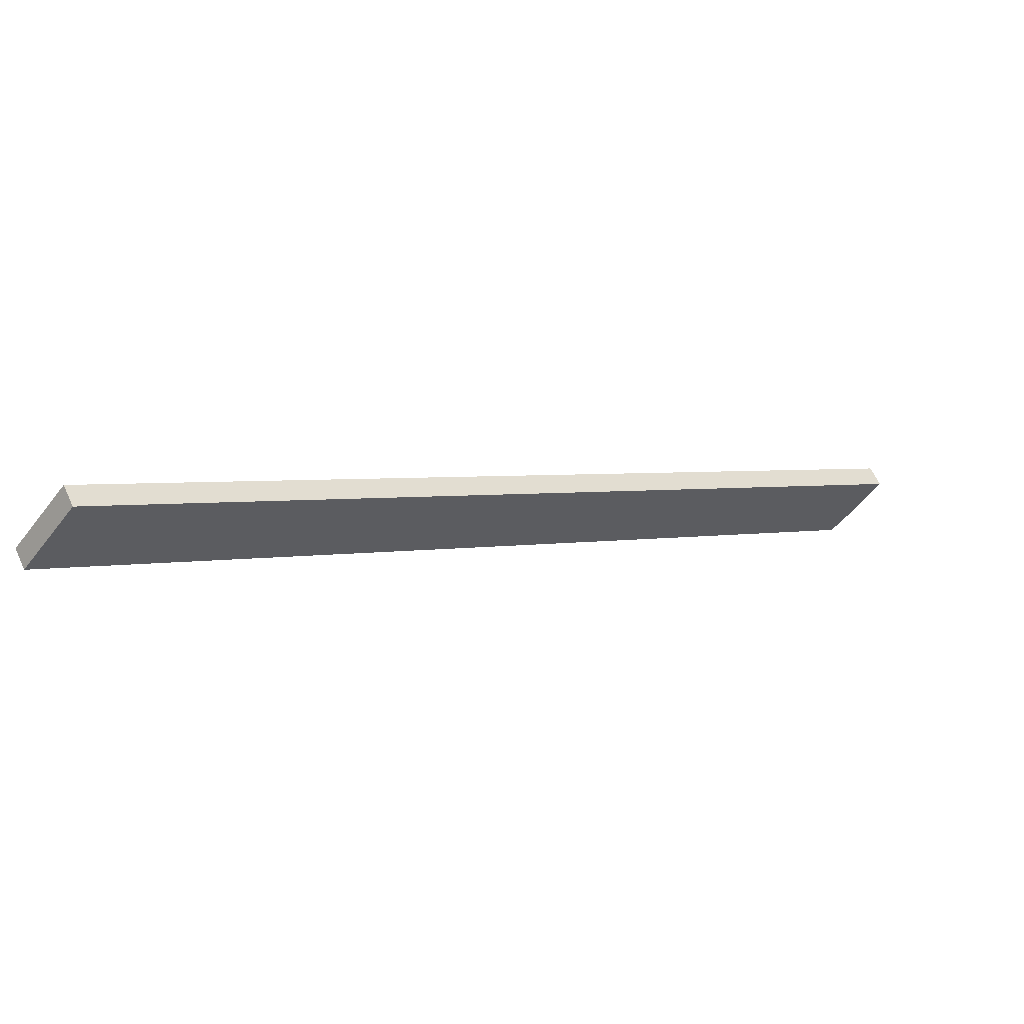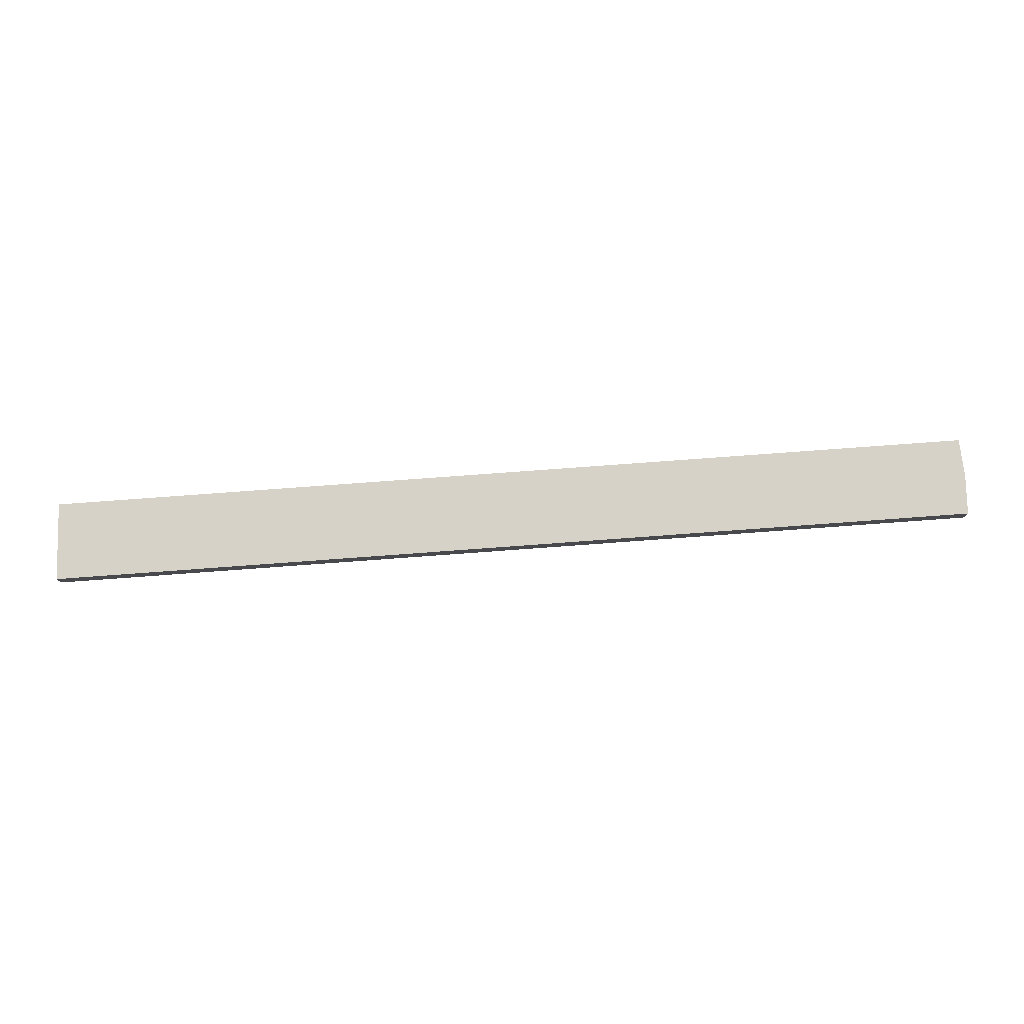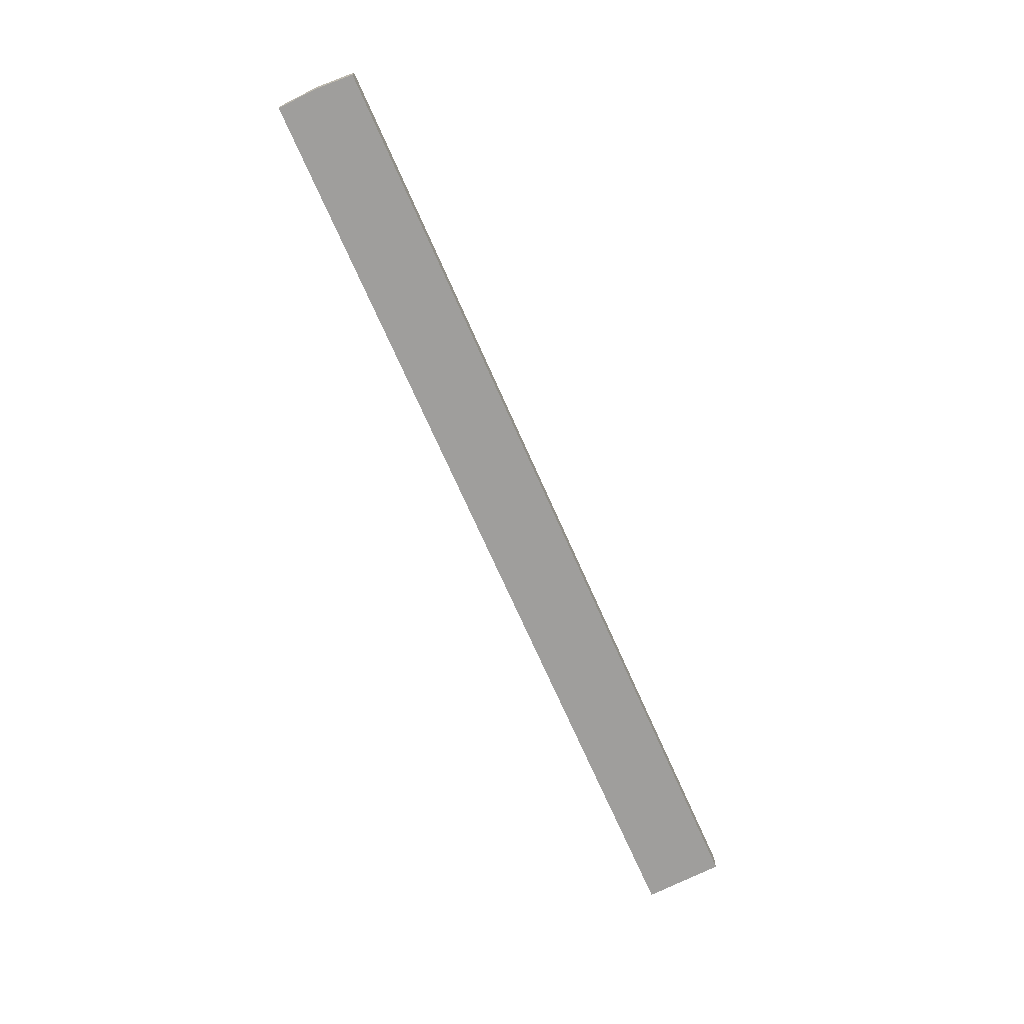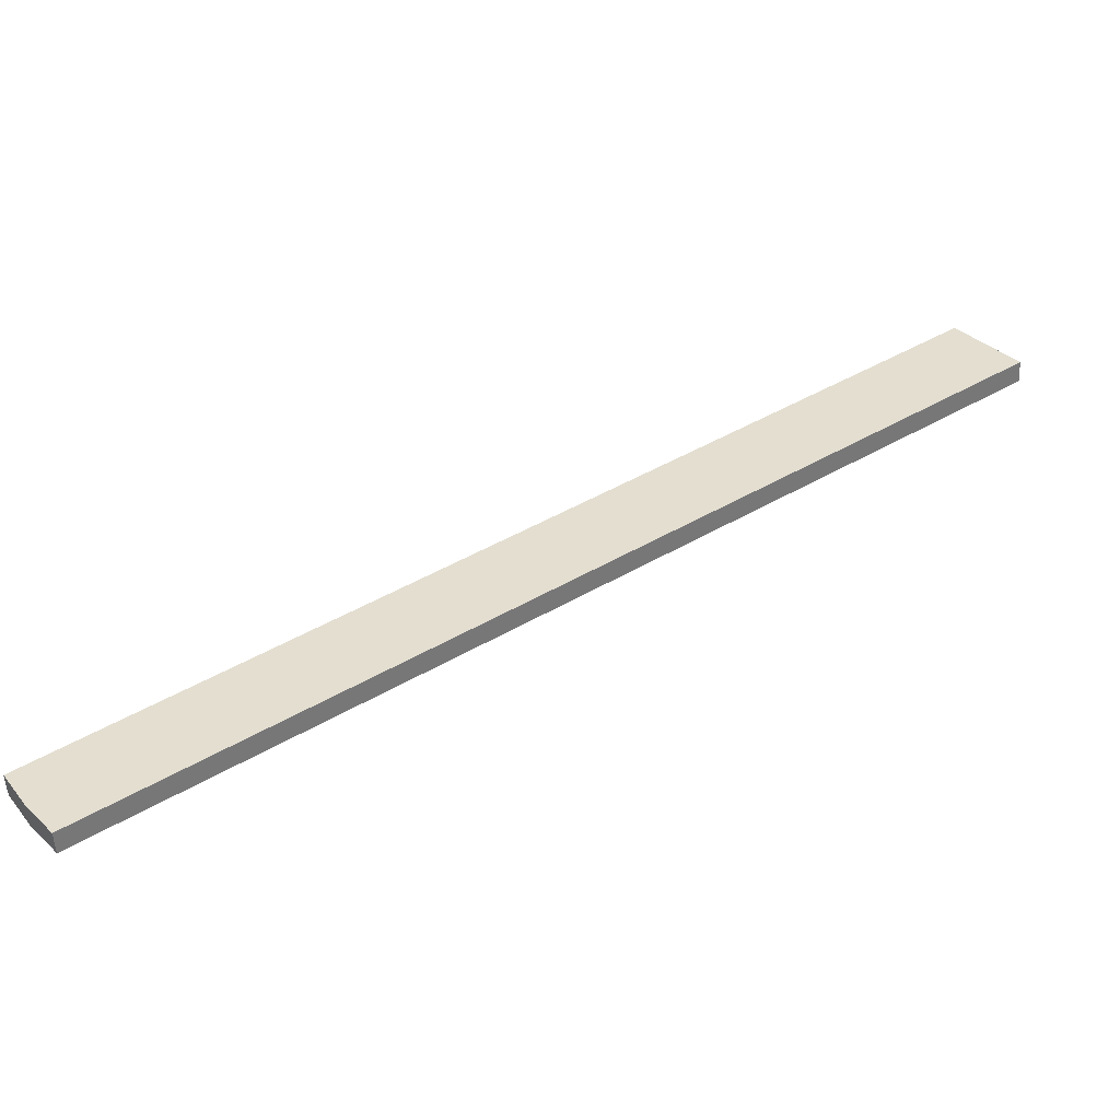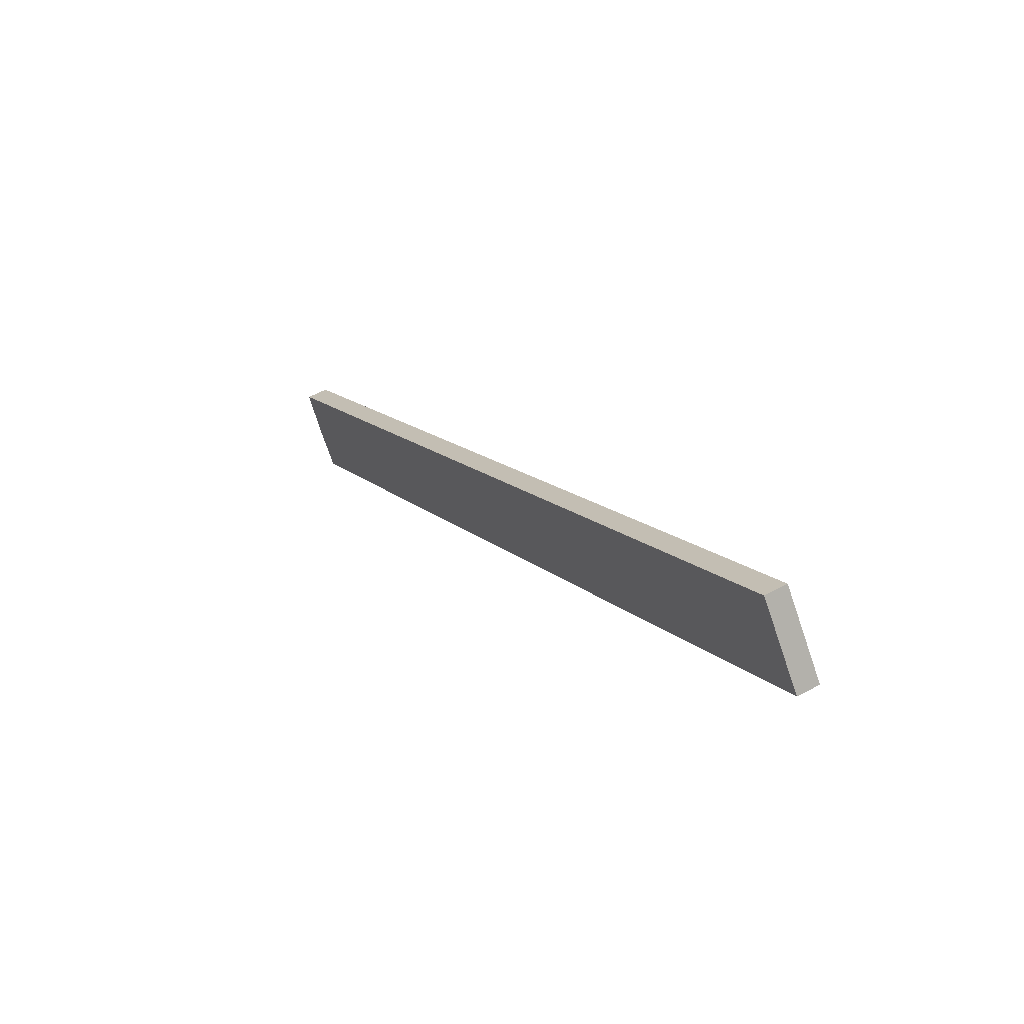
<metadata>
{"format":"obj","ext":"obj","renderer":"f3d","projection":"perspective","resolution":1024,"background":"white","views":[{"elev":62.2,"azim":-24.8,"up":"+Y"},{"elev":77.7,"azim":-40.2,"up":"+Z"},{"elev":-71.0,"azim":77.8,"up":"+Z"},{"elev":-52.9,"azim":-177.0,"up":"+Y"},{"elev":52.3,"azim":-120.7,"up":"+Y"}]}
</metadata>
<code>
o Component_8_19/Component_8/mesh3/mesh3-geometry#mesh3-geometry
v 0.6425 -0.4331 -0.005006
v 0.5688 -0.3796 -0.006903
v 0.6425 -0.4331 -0.006903
v 0.5688 -0.3796 -0.005006
v 0.5736 -0.3737 -0.006903
v 0.6449 -0.4302 -0.006903
v 0.5736 -0.3737 -0.005006
v 0.6449 -0.4302 -0.005006
v 0.647 -0.427 -0.006903
v 0.647 -0.427 -0.005006
f 1 2 3
f 2 1 4
f 5 3 2
f 6 1 3
f 1 7 4
f 7 2 4
f 5 6 3
f 2 7 5
f 1 6 8
f 8 7 1
f 6 5 9
f 7 9 5
f 9 8 6
f 7 8 10
f 9 7 10
f 8 9 10
f 3 2 1
f 4 1 2
f 2 3 5
f 3 1 6
f 4 7 1
f 4 2 7
f 3 6 5
f 5 7 2
f 8 6 1
f 1 7 8
f 9 5 6
f 5 9 7
f 6 8 9
f 10 8 7
f 10 7 9
f 10 9 8

</code>
